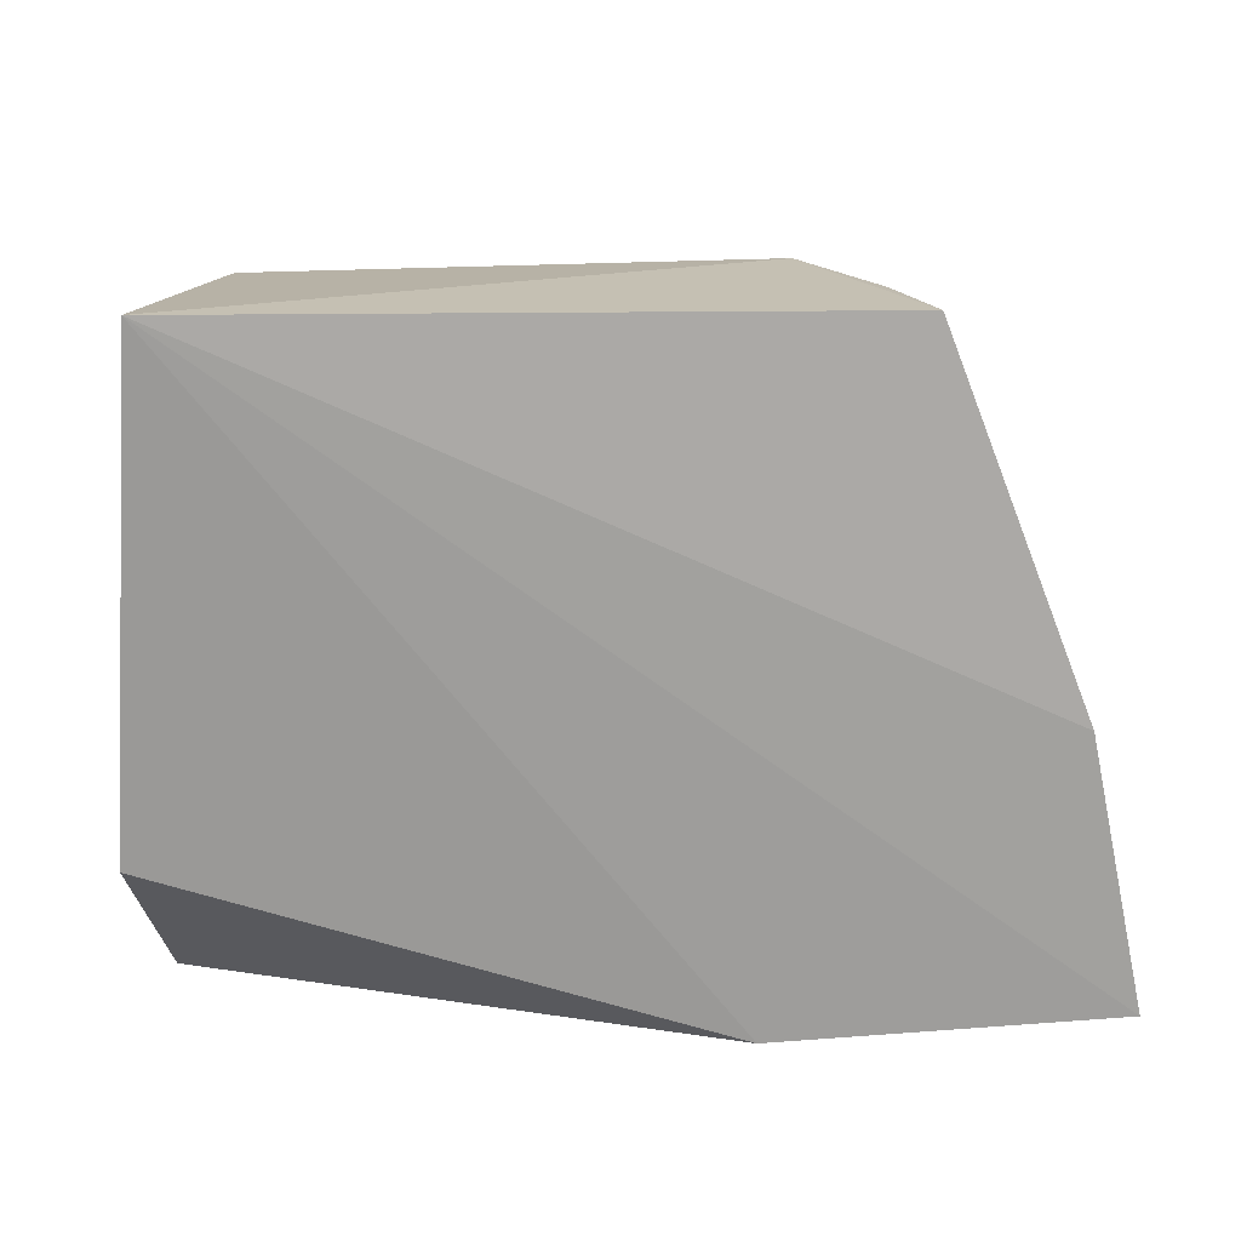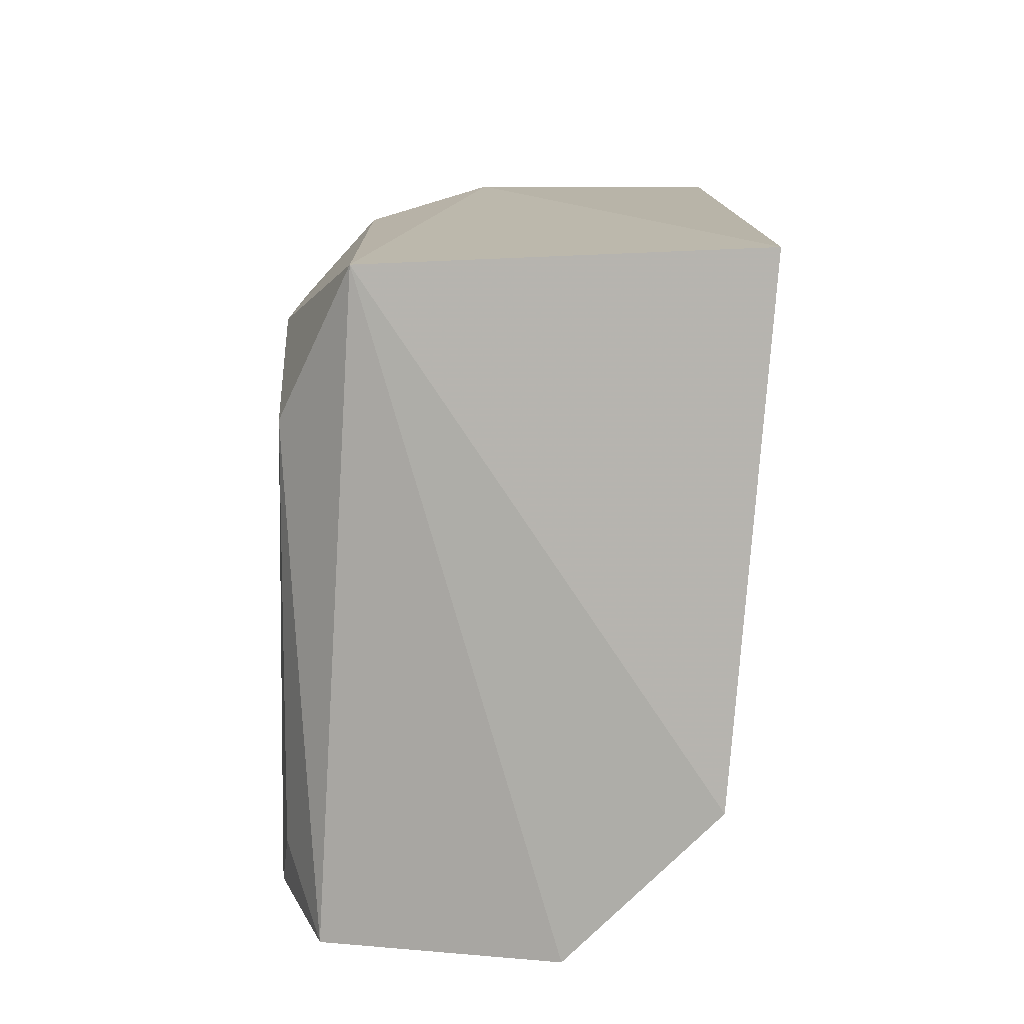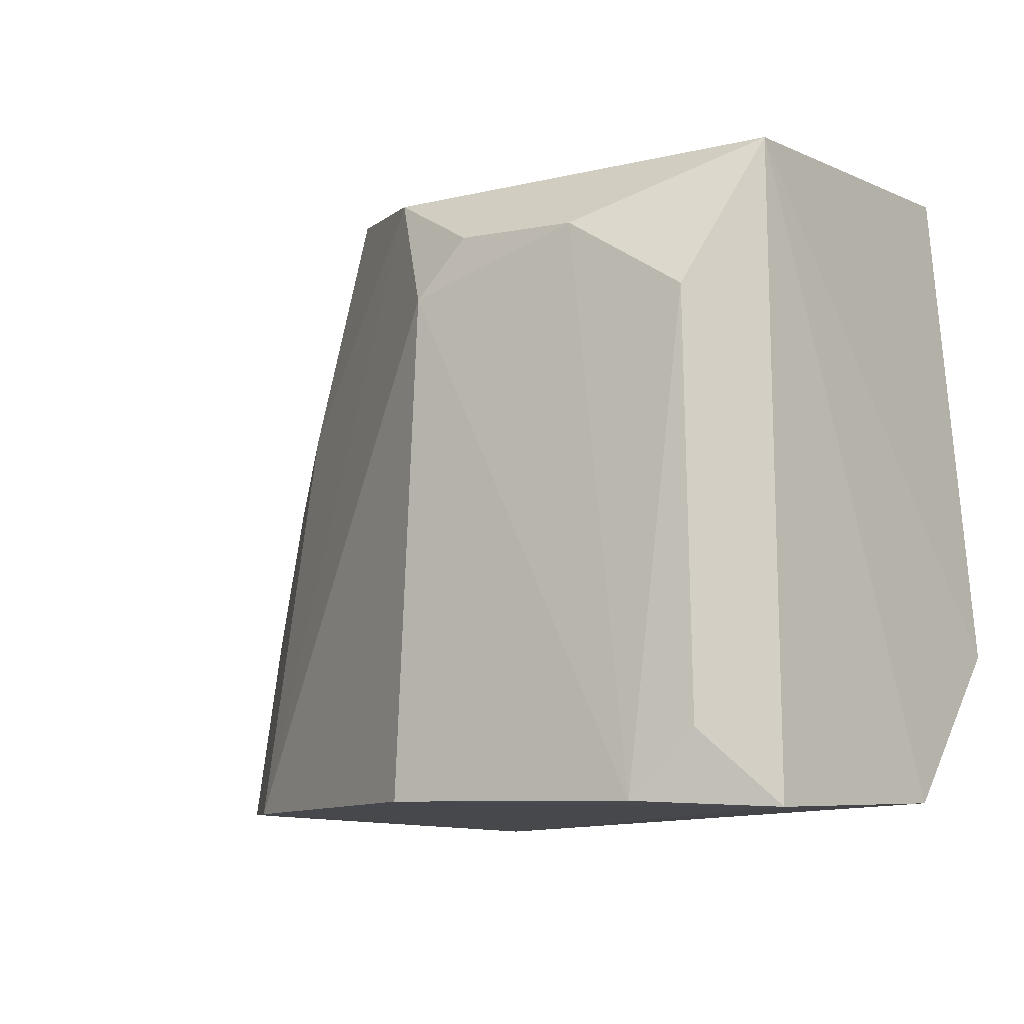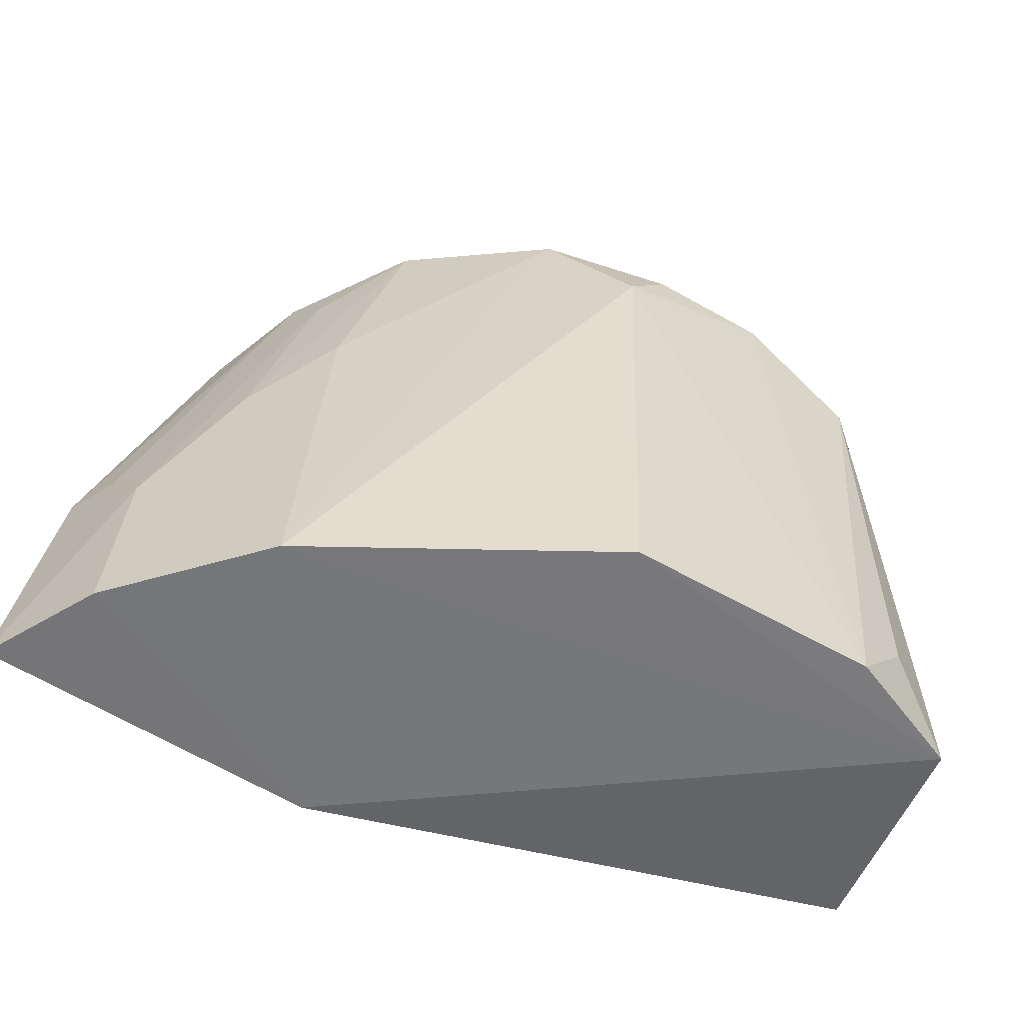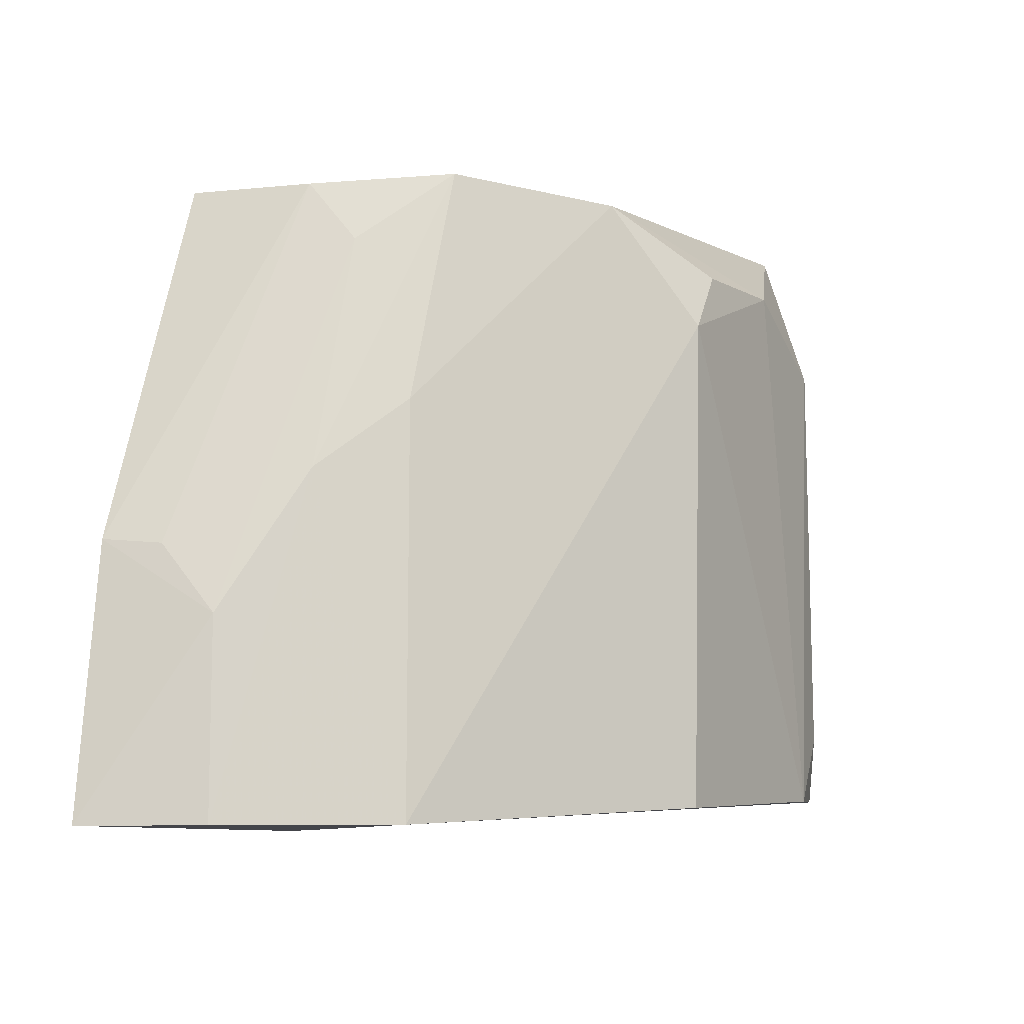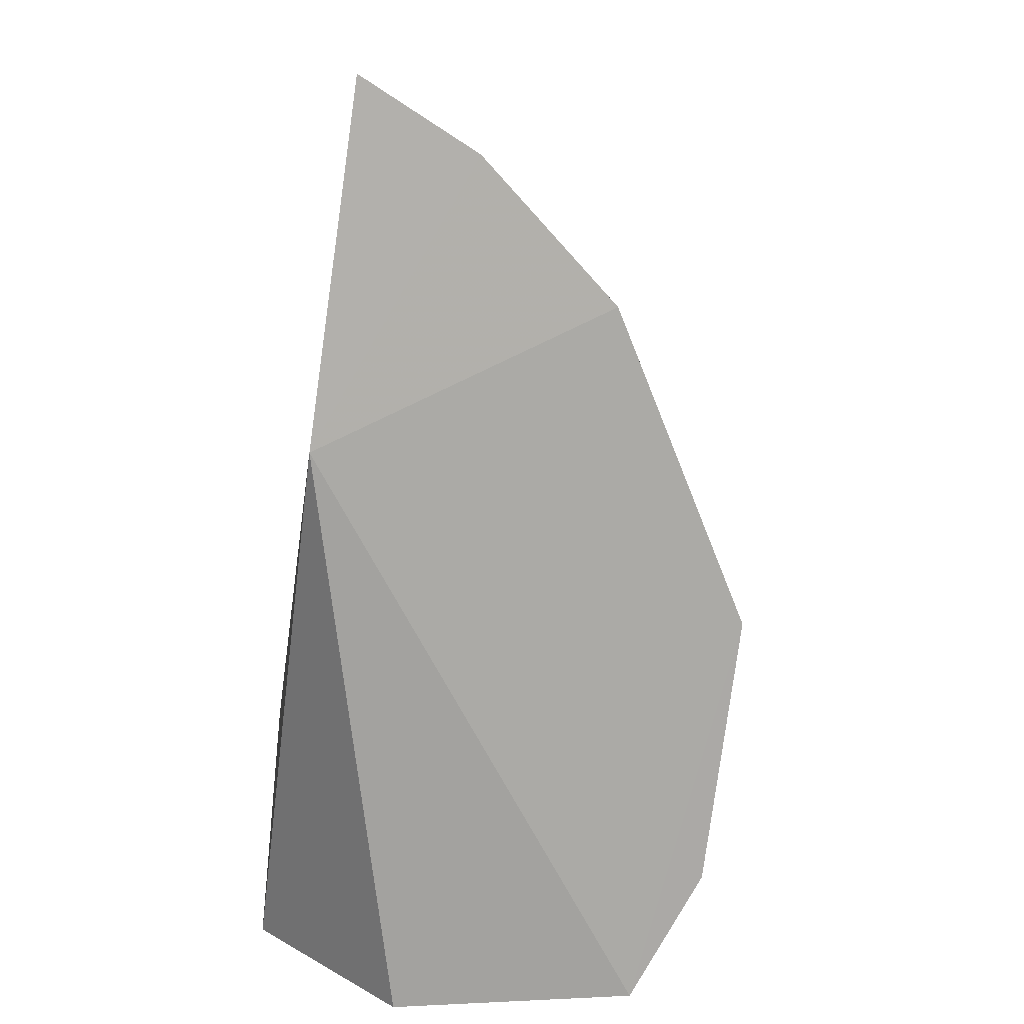
<metadata>
{"format":"obj","ext":"obj","renderer":"f3d","projection":"perspective","resolution":1024,"background":"white","views":[{"elev":-74.0,"azim":2.2,"up":"+Y"},{"elev":14.8,"azim":-90.3,"up":"+Z"},{"elev":-8.3,"azim":-150.8,"up":"+Z"},{"elev":-53.4,"azim":145.7,"up":"+Z"},{"elev":-5.6,"azim":119.6,"up":"+Z"},{"elev":-75.6,"azim":80.2,"up":"+Z"}]}
</metadata>
<code>
v 0.02977 0.1304 0.08935
v 0.04381 0.1152 0.06665
v 0.03672 0.1315 0.05039
v -0.003285 0.1396 0.05058
v -0.003972 0.1149 0.08998
v 0.02617 0.1163 0.04926
v 0.01883 0.1416 0.08071
v 0.0422 0.122 0.0623
v 0.03618 0.1156 0.08858
v 0.04656 0.1157 0.05036
v -0.00732 0.1174 0.05997
v 0.03393 0.1299 0.07505
v 0.02013 0.1417 0.05099
v -0.001853 0.1373 0.08877
v 0.0342 0.1228 0.08872
v 0.0435 0.1229 0.05044
v -0.006543 0.1261 0.0509
v 0.02248 0.1374 0.08805
v 0.03789 0.1258 0.07085
v 0.004663 0.1424 0.05092
v 0.04262 0.1186 0.06638
v 0.008587 0.1417 0.08408
v 0.03383 0.1259 0.08508
v 0.01588 0.1412 0.08425
v 0.001561 0.1416 0.07965
v 0.0009956 0.1418 0.0549
f 6 4 3
f 9 5 2
f 9 1 5
f 10 2 5
f 10 5 6
f 10 8 2
f 11 6 5
f 13 7 3
f 13 3 4
f 14 5 1
f 14 11 5
f 15 9 2
f 15 1 9
f 16 10 6
f 16 6 3
f 16 8 10
f 17 4 6
f 17 6 11
f 17 14 4
f 17 11 14
f 18 1 12
f 18 14 1
f 18 12 3
f 18 3 7
f 19 12 1
f 19 8 16
f 19 16 3
f 19 3 12
f 20 13 4
f 20 7 13
f 21 15 2
f 21 2 8
f 22 14 18
f 22 7 20
f 23 8 19
f 23 21 8
f 23 15 21
f 23 19 1
f 23 1 15
f 24 22 18
f 24 18 7
f 24 7 22
f 25 22 20
f 25 4 14
f 25 14 22
f 26 25 20
f 26 20 4
f 26 4 25

</code>
